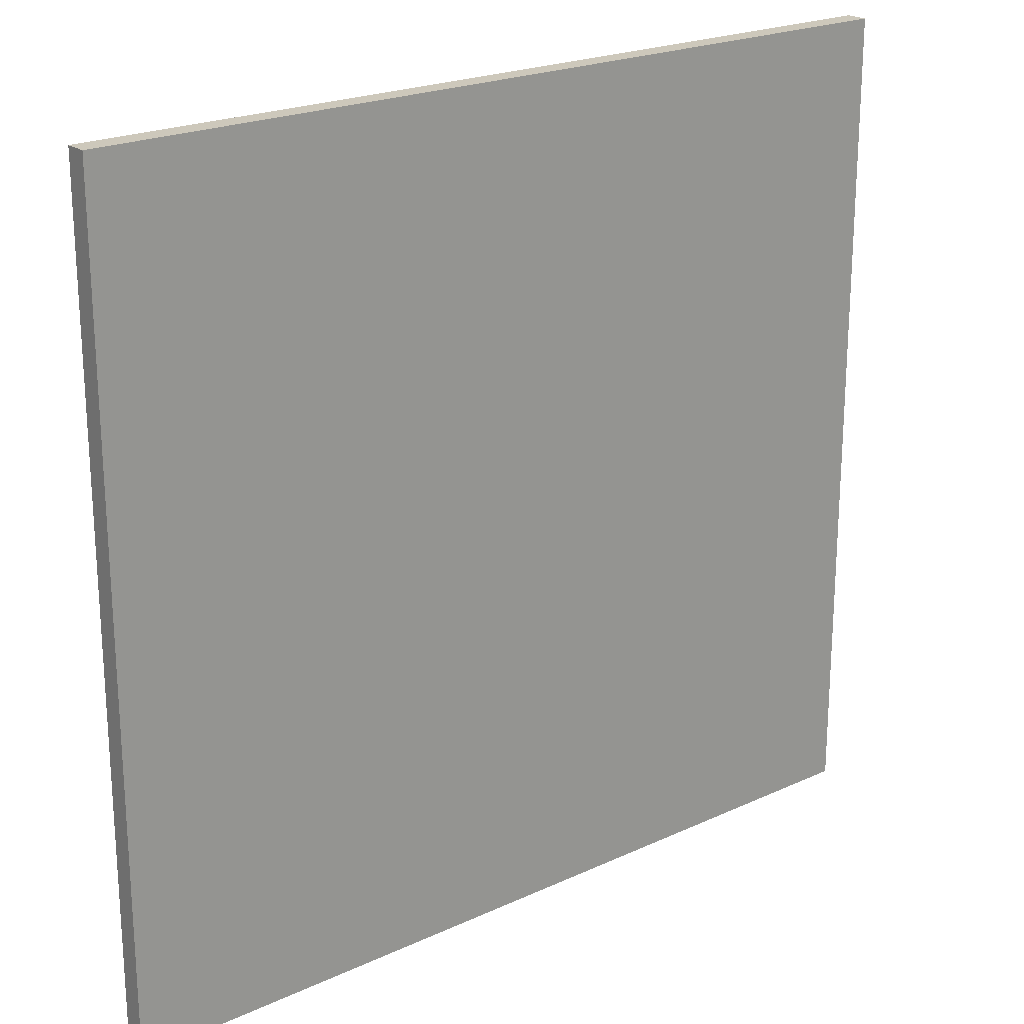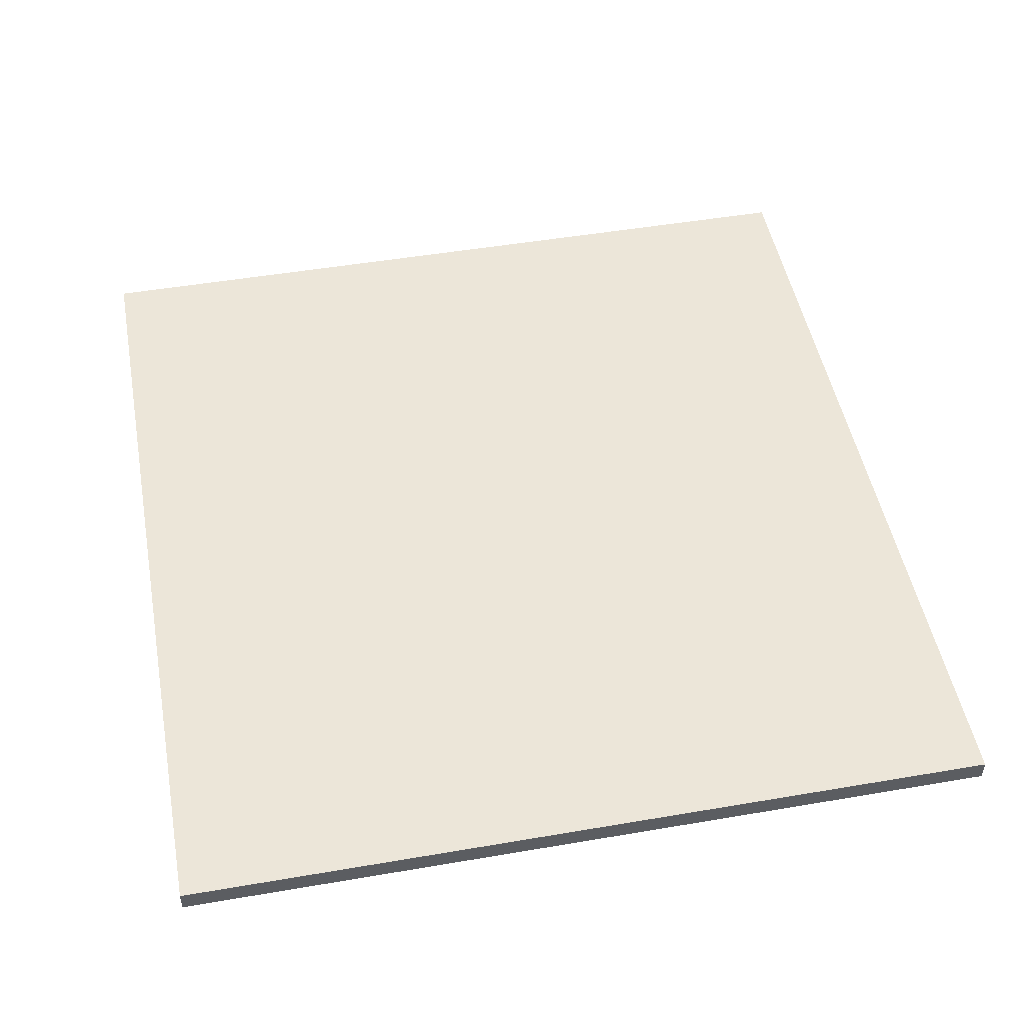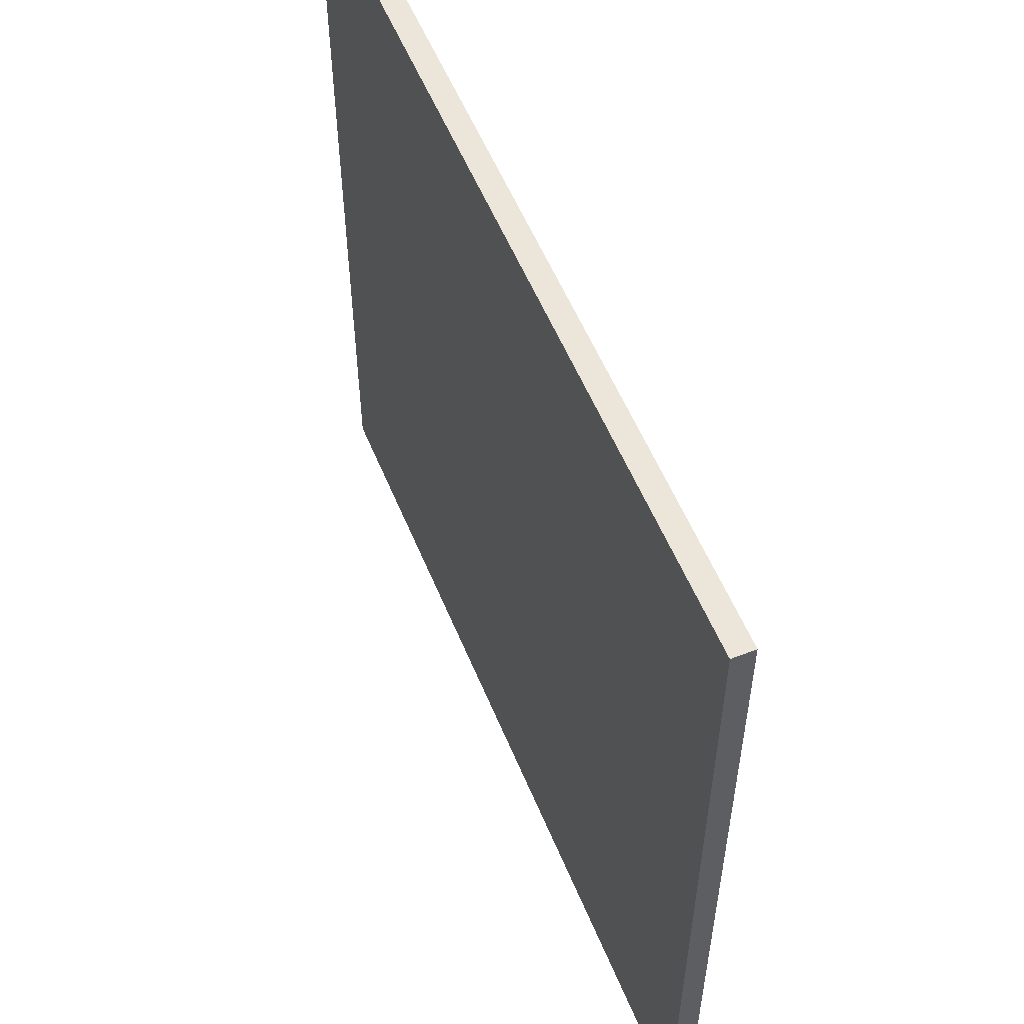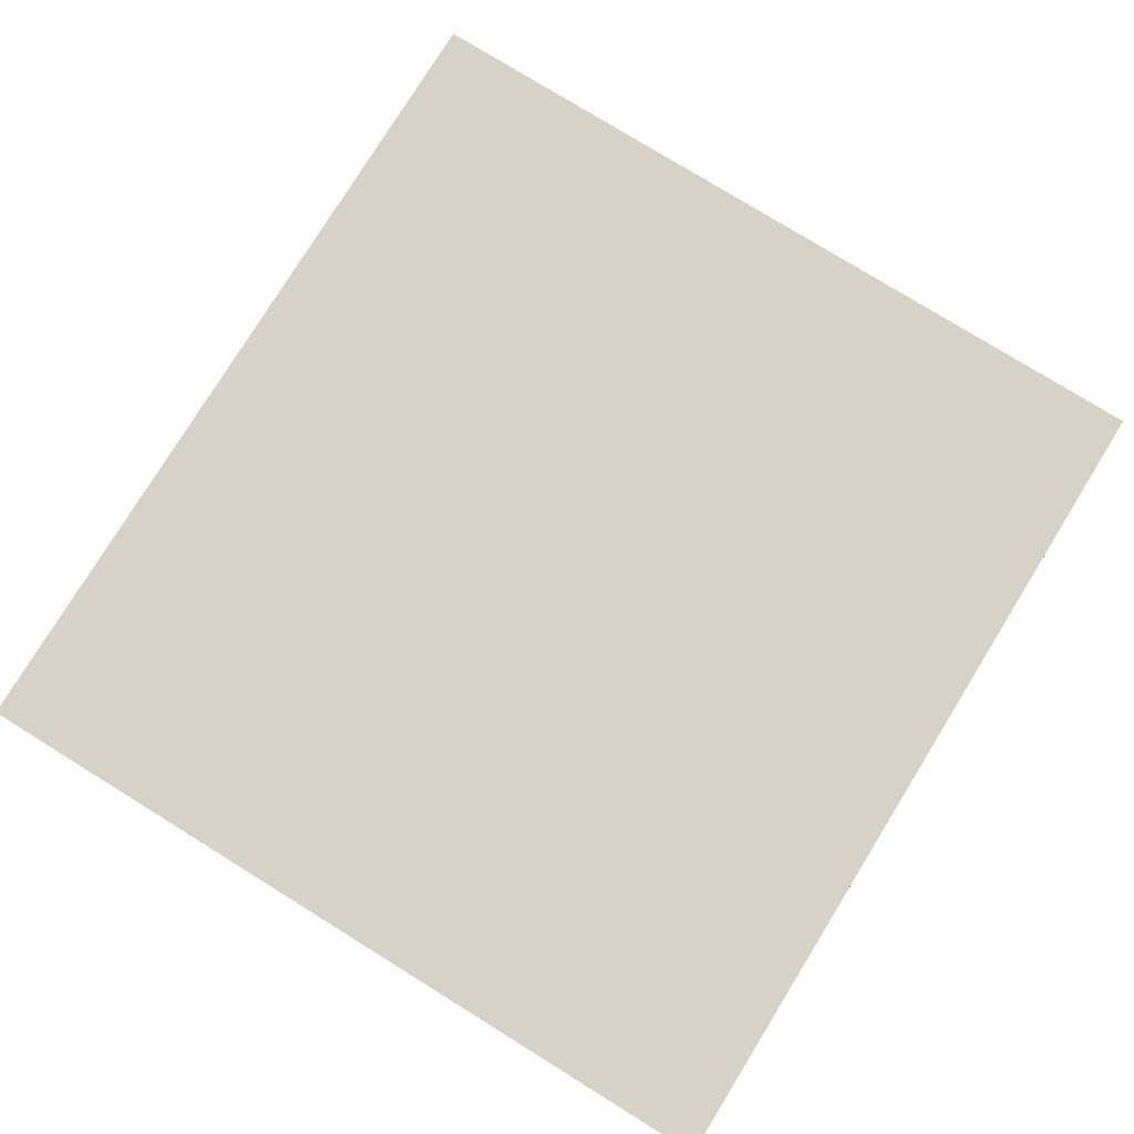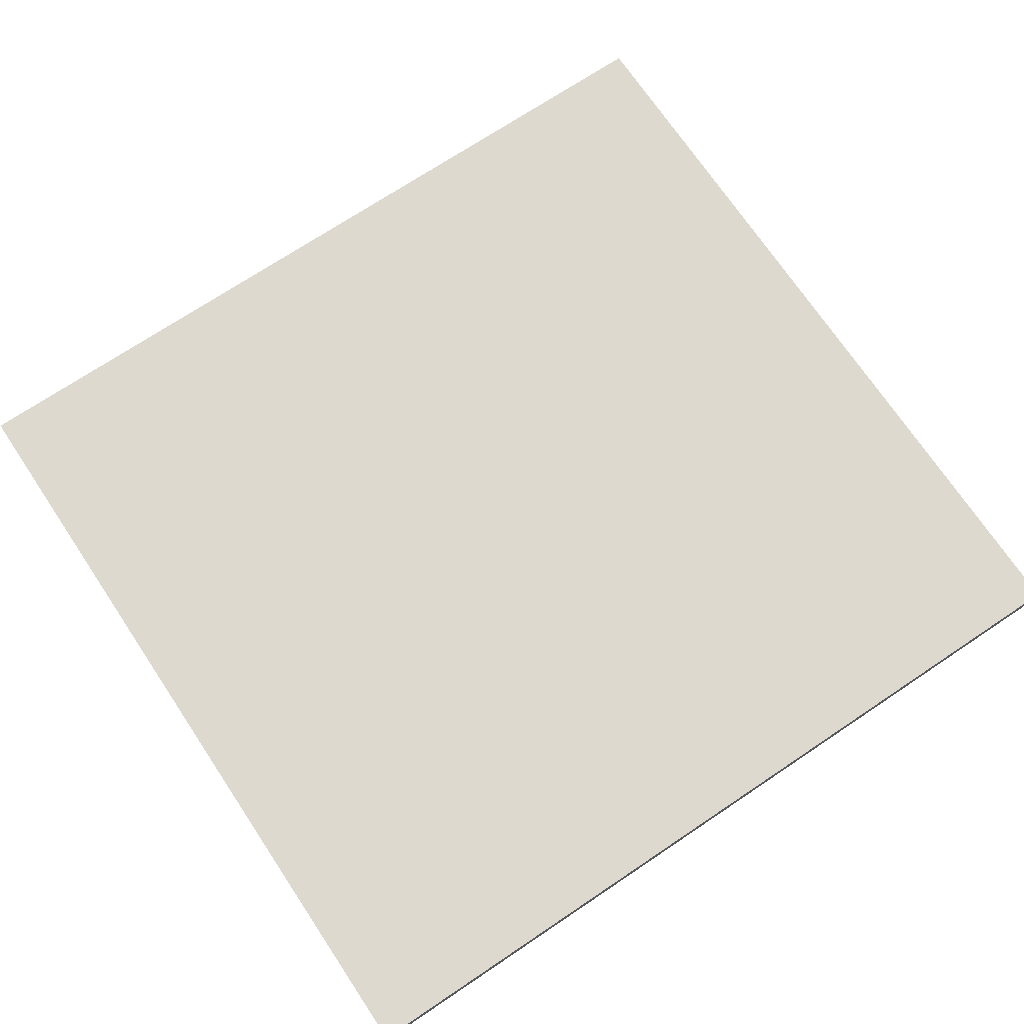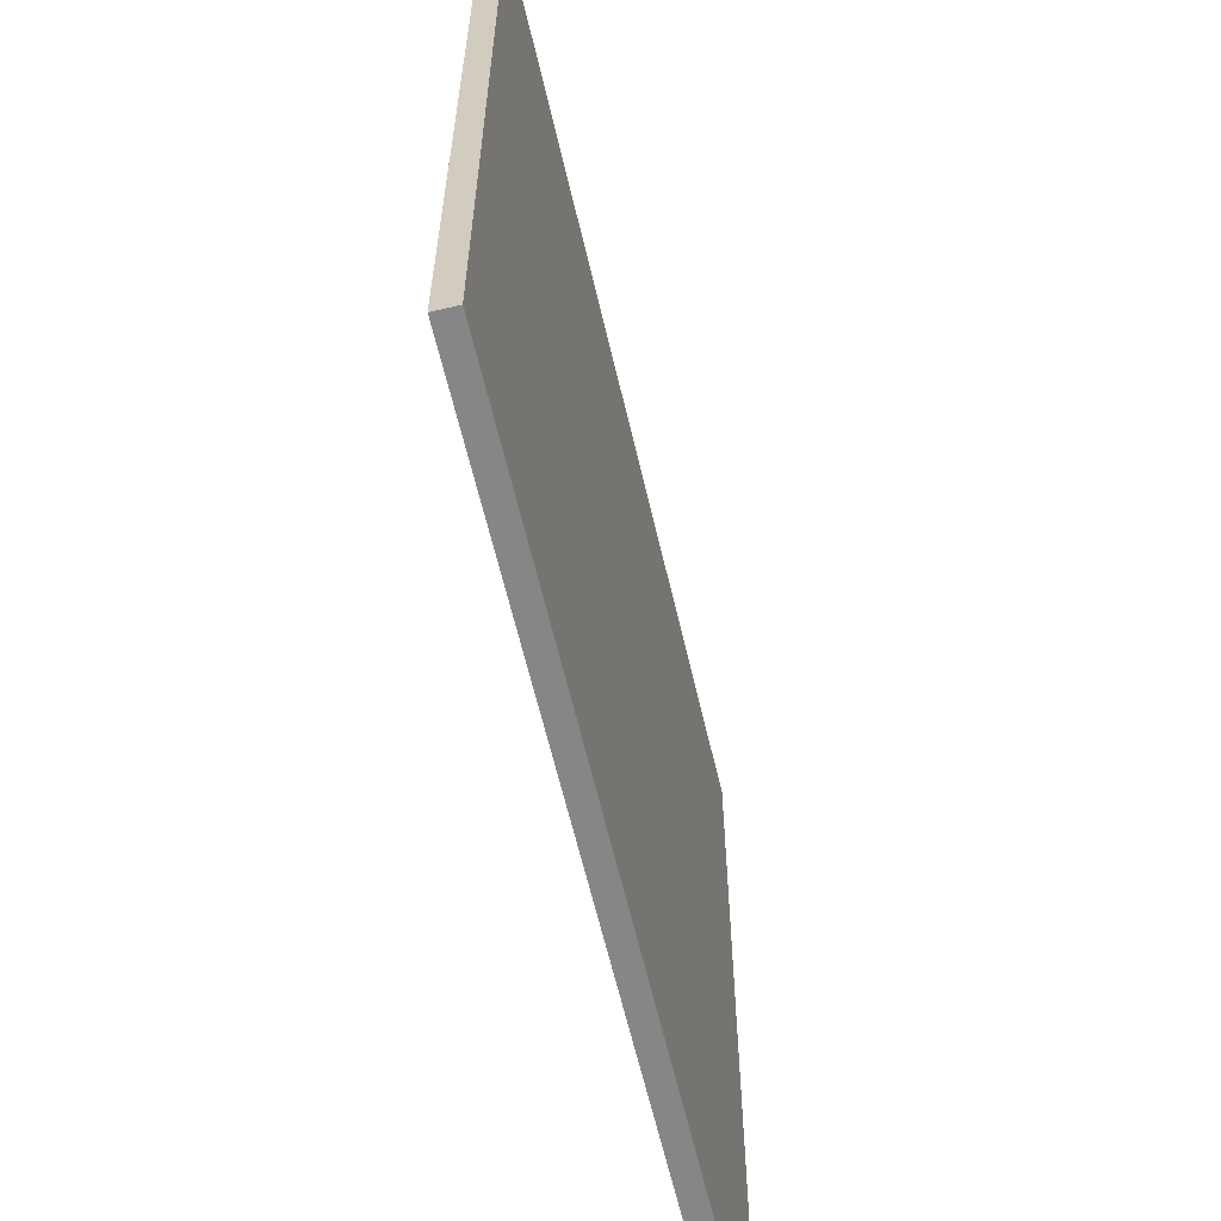
<metadata>
{"format":"obj","ext":"obj","renderer":"f3d","projection":"perspective","resolution":1024,"background":"white","views":[{"elev":21.8,"azim":141.0,"up":"+Z"},{"elev":49.5,"azim":79.3,"up":"+Y"},{"elev":55.8,"azim":-112.2,"up":"+Z"},{"elev":78.3,"azim":121.7,"up":"+Y"},{"elev":71.6,"azim":146.2,"up":"+Y"},{"elev":-62.0,"azim":103.1,"up":"+Z"}]}
</metadata>
<code>
v -20 0 19
v -20 0 -19
v -20 1 19
v -20 1 -19
v 20 0 19
v 20 0 -19
v 20 1 19
v 20 1 -19
v -20 0 19
v -20 1 19
v 20 0 19
v 20 1 19
v -20 0 -19
v -20 1 -19
v 20 0 -19
v 20 1 -19
v -20 0 19
v 20 0 19
v -20 0 -19
v 20 0 -19
v -20 1 19
v 20 1 19
v -20 1 -19
v 20 1 -19
f 3 2 1
f 4 2 3
f 5 6 7
f 7 6 8
f 11 10 9
f 12 10 11
f 13 14 15
f 15 14 16
f 19 18 17
f 20 18 19
f 21 22 23
f 23 22 24

</code>
